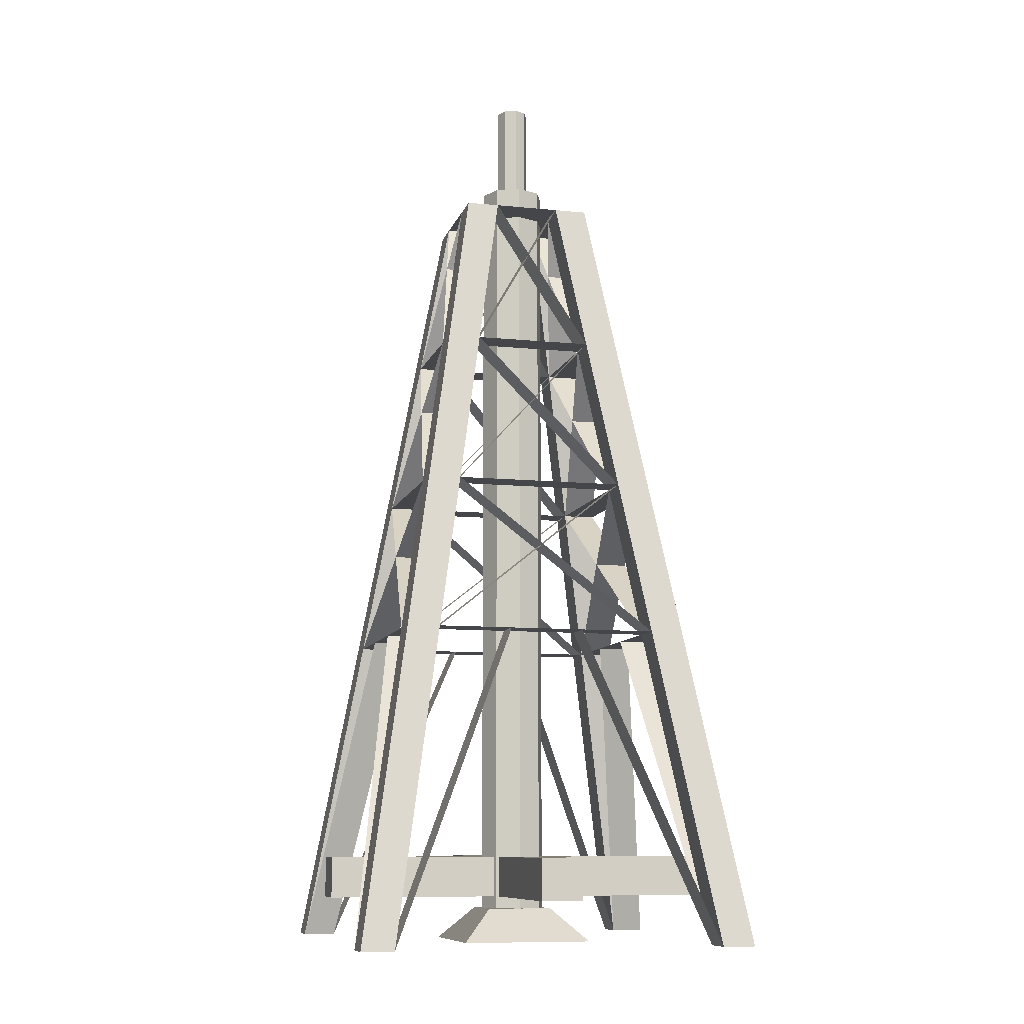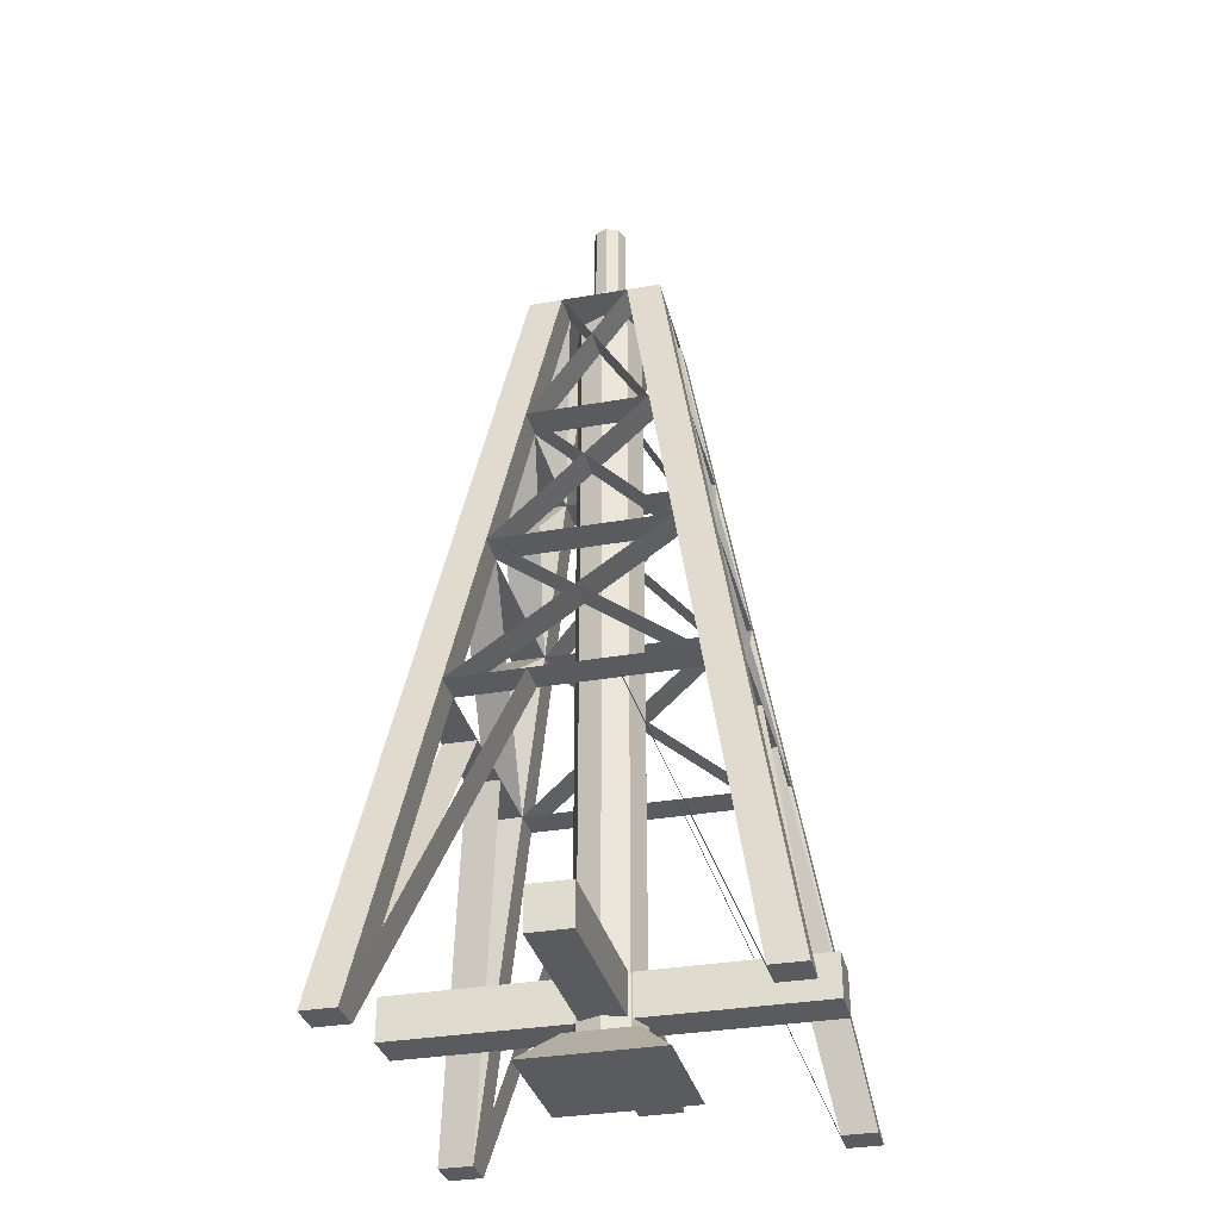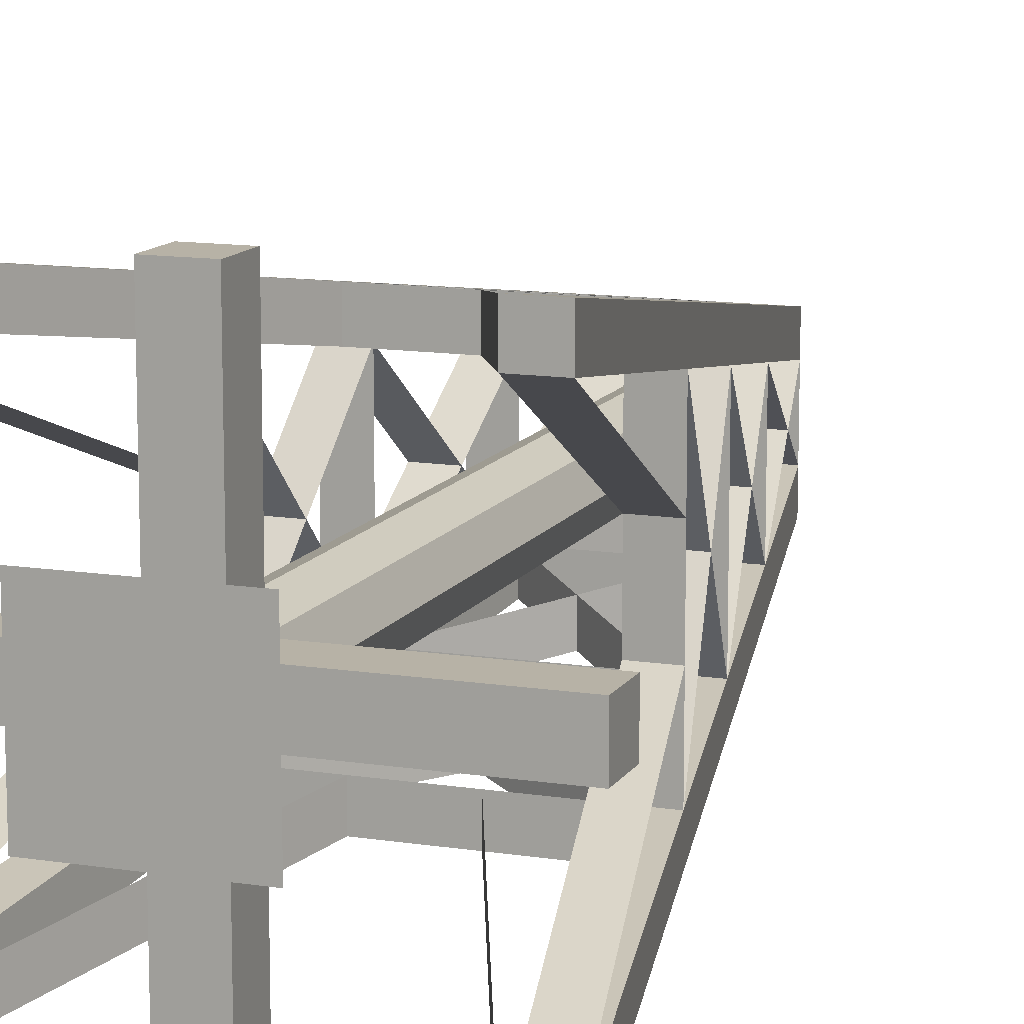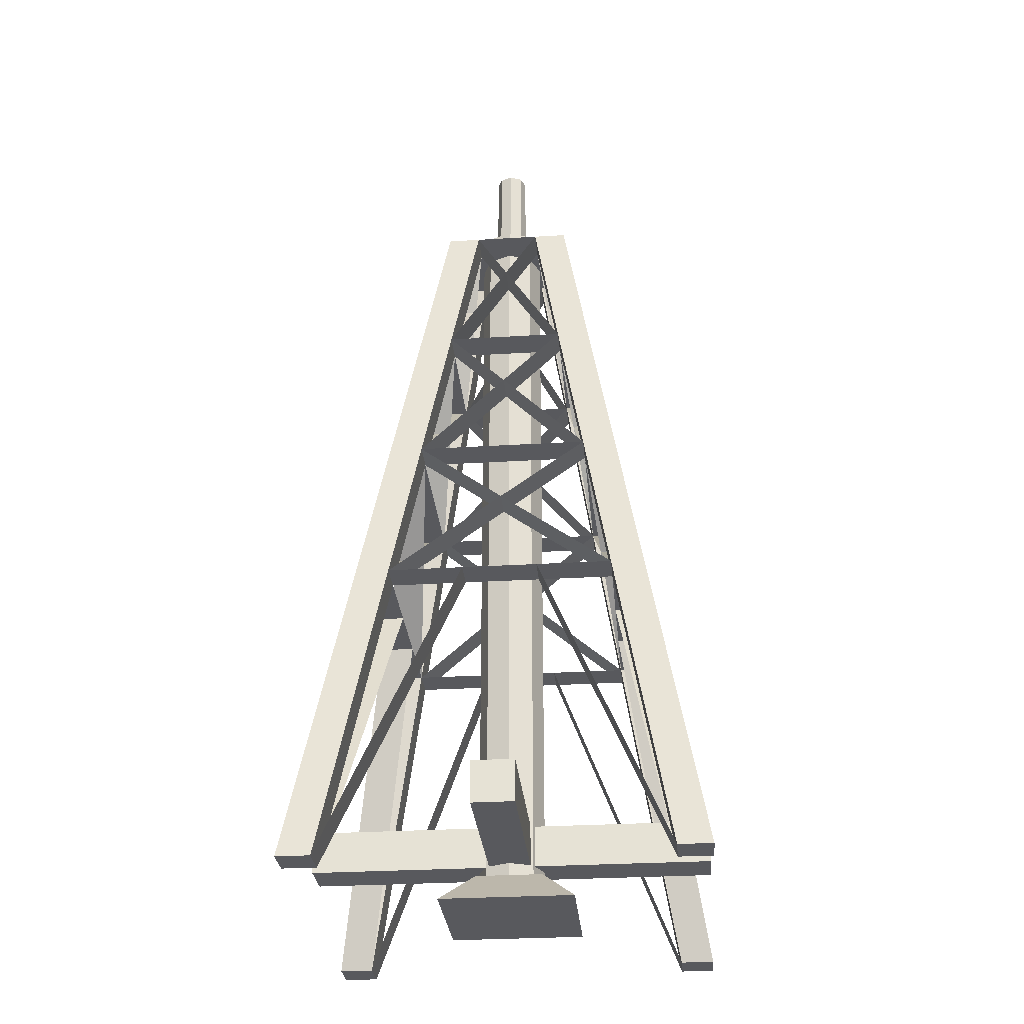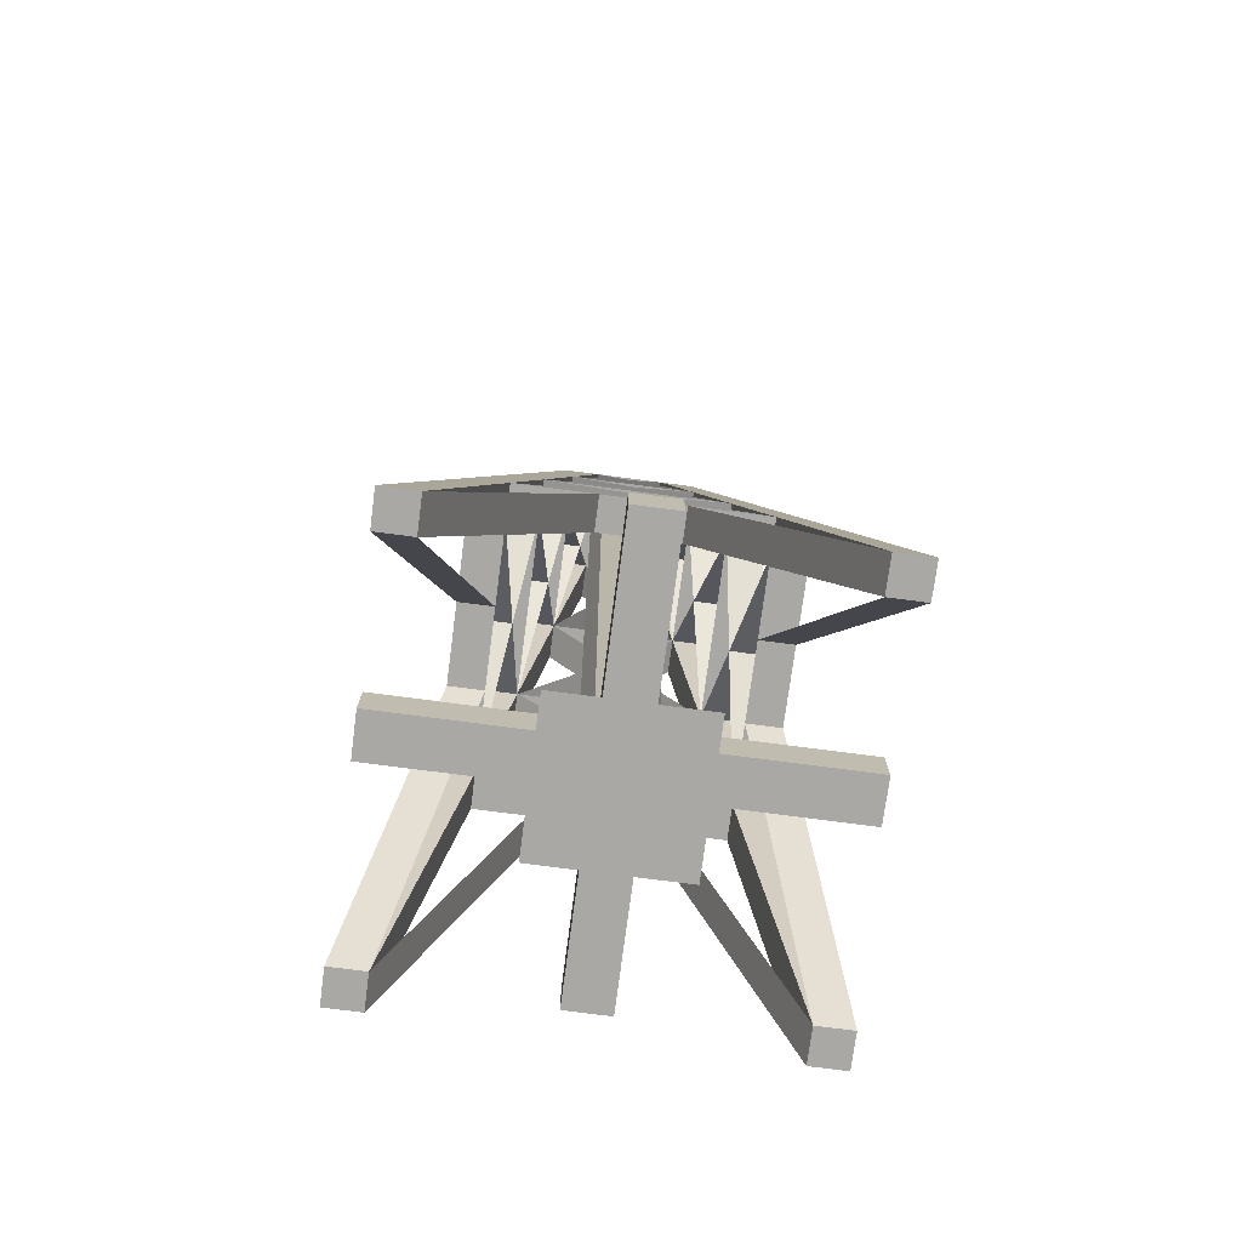
<metadata>
{"format":"obj","ext":"obj","renderer":"f3d","projection":"perspective","resolution":1024,"background":"white","views":[{"elev":-9.9,"azim":-14.4,"up":"+Y"},{"elev":-33.3,"azim":103.5,"up":"+Y"},{"elev":12.3,"azim":20.3,"up":"+Z"},{"elev":-29.9,"azim":-84.9,"up":"+Y"},{"elev":-74.9,"azim":-7.5,"up":"+Y"}]}
</metadata>
<code>
o Plane
v -1.5 0 1.5
v 1.5 0 1.5
v -1.5 0 -1.5
v 1.5 0 -1.5
v -1.5 0 1.25
v 1.5 0 1.25
v -1.5 0 -1.25
v 1.5 0 -1.25
v 1.25 0 1.5
v 1.25 0 -1.5
v 1.25 0 1.25
v 1.25 0 -1.25
v -1.25 0 1.5
v -1.25 0 -1.5
v -1.25 0 1.25
v -1.25 0 -1.25
v 0.25 6 0.5
v 0.25 6 0.25
v 0.5 6 0.5
v 0.5 6 0.25
v -0.5 6 0.25
v -0.5 6 0.5
v -0.25 6 0.25
v -0.25 6 0.5
v -0.25 6 -0.25
v -0.5 6 -0.25
v -0.5 6 -0.5
v -0.25 6 -0.5
v 0.25 6 -0.25
v 0.5 6 -0.25
v 0.5 6 -0.5
v 0.25 6 -0.5
v -0.5 0 0.5
v 0.5 0 0.5
v -0.5 0 -0.5
v 0.5 0 -0.5
v -0.25 0.25 -0.25
v -0.25 0.25 0.25
v 0.25 0.25 0.25
v 0.25 0.25 -0.25
v 0 0.25 -0.25
v 0 6.25 -0.25
v 0.1768 0.25 -0.1768
v 0.1768 6.25 -0.1768
v 0.25 0.25 0
v 0.25 6.25 0
v 0.1768 0.25 0.1768
v 0.1768 6.25 0.1768
v -0 0.25 0.25
v -0 6.25 0.25
v -0.1768 0.25 0.1768
v -0.1768 6.25 0.1768
v -0.25 0.25 -0
v -0.25 6.25 -0
v -0.1768 0.25 -0.1768
v -0.1768 6.25 -0.1768
v 0.85 2.4 1.1
v 0.65 3.6 0.9
v 0.45 4.8 0.7
v 0.45 4.8 0.45
v 0.65 3.6 0.65
v 0.85 2.4 0.85
v 1.1 2.4 0.85
v 0.9 3.6 0.65
v 0.7 4.8 0.45
v 0.85 2.4 -1.1
v 0.65 3.6 -0.9
v 0.45 4.8 -0.7
v 0.85 2.4 -0.85
v 0.65 3.6 -0.65
v 0.45 4.8 -0.45
v 1.1 2.4 -0.85
v 0.9 3.6 -0.65
v 0.7 4.8 -0.45
v -0.85 2.4 -0.85
v -0.65 3.6 -0.65
v -0.45 4.8 -0.45
v -0.7 4.8 -0.45
v -0.9 3.6 -0.65
v -1.1 2.4 -0.85
v -0.45 4.8 -0.7
v -0.65 3.6 -0.9
v -0.85 2.4 -1.1
v -0.85 2.4 0.85
v -0.65 3.6 0.65
v -0.45 4.8 0.45
v -0.45 4.8 0.7
v -0.65 3.6 0.9
v -0.85 2.4 1.1
v -0.7 4.8 0.45
v -0.9 3.6 0.65
v -1.1 2.4 0.85
v 0.2833 2.4 -0.85
v -0.2833 2.4 -0.85
v 0.2833 2.4 -1.1
v -0.2833 2.4 -1.1
v 0.85 2.4 0.2833
v 0.85 2.4 -0.2833
v 1.1 2.4 0.2833
v 1.1 2.4 -0.2833
v 0.2833 2.4 1.1
v -0.2833 2.4 1.1
v 0.2833 2.4 0.85
v -0.2833 2.4 0.85
v -0.85 2.4 -0.2833
v -0.85 2.4 0.2833
v -1.1 2.4 -0.2833
v -1.1 2.4 0.2833
v -0.1562 0.3438 1.5
v -0.1562 0.6562 1.5
v -0.1562 0.3438 -1.5
v -0.1562 0.6562 -1.5
v 0.1562 0.3438 1.5
v 0.1562 0.6562 1.5
v 0.1562 0.3438 -1.5
v 0.1562 0.6562 -1.5
v 0.1562 0.6562 -0.1562
v 0.1562 0.3438 -0.1562
v 0.1562 0.6562 0.1562
v 0.1562 0.3438 0.1562
v -0.1562 0.6562 -0.1562
v -0.1562 0.3438 -0.1562
v -0.1562 0.6562 0.1562
v -0.1562 0.3438 0.1562
v 1.5 0.3438 0.1562
v 1.5 0.6562 0.1562
v -1.5 0.3438 0.1562
v -1.5 0.6562 0.1562
v 1.5 0.3438 -0.1562
v 1.5 0.6562 -0.1562
v -1.5 0.3438 -0.1562
v -1.5 0.6562 -0.1562
v -0 6.25 -0.125
v 0.08839 6.25 -0.08839
v 0.125 6.25 0
v 0.08839 6.25 0.08839
v -0 6.25 0.125
v -0.08839 6.25 0.08839
v -0.125 6.25 -0
v -0.08839 6.25 -0.08839
v 0.08839 7 -0.08839
v -0 7 -0.125
v 0.125 7 0
v 0.08839 7 0.08839
v -0 7 0.125
v -0.08839 7 0.08839
v -0.125 7 -0
v -0.08839 7 -0.08839
v -1.5 0 1.25
v 1.5 0 1.25
v -1.5 0 -1.25
v 1.5 0 -1.25
v 1.25 0 1.5
v 1.25 0 -1.5
v 1.25 0 1.25
v 1.25 0 -1.25
v -1.25 0 1.5
v -1.25 0 -1.5
v -1.25 0 1.25
v -1.25 0 -1.25
v 0.25 6 0.5
v 0.25 6 0.25
v 0.5 6 0.5
v 0.5 6 0.25
v -0.5 6 0.25
v -0.5 6 0.5
v -0.25 6 0.25
v -0.25 6 0.5
v -0.25 6 -0.25
v -0.5 6 -0.25
v -0.5 6 -0.5
v -0.25 6 -0.5
v 0.25 6 -0.25
v 0.5 6 -0.25
v 0.5 6 -0.5
v 0.25 6 -0.5
v 0.85 2.4 1.1
v 0.65 3.6 0.9
v 0.45 4.8 0.7
v 0.45 4.8 0.45
v 0.65 3.6 0.65
v 0.85 2.4 0.85
v 1.1 2.4 0.85
v 0.9 3.6 0.65
v 0.7 4.8 0.45
v 0.85 2.4 -1.1
v 0.65 3.6 -0.9
v 0.45 4.8 -0.7
v 0.85 2.4 -0.85
v 0.65 3.6 -0.65
v 0.45 4.8 -0.45
v 1.1 2.4 -0.85
v 0.9 3.6 -0.65
v 0.7 4.8 -0.45
v -0.85 2.4 -0.85
v -0.65 3.6 -0.65
v -0.45 4.8 -0.45
v -0.7 4.8 -0.45
v -0.9 3.6 -0.65
v -1.1 2.4 -0.85
v -0.45 4.8 -0.7
v -0.65 3.6 -0.9
v -0.85 2.4 -1.1
v -0.85 2.4 0.85
v -0.65 3.6 0.65
v -0.45 4.8 0.45
v -0.45 4.8 0.7
v -0.65 3.6 0.9
v -0.85 2.4 1.1
v -0.7 4.8 0.45
v -0.9 3.6 0.65
v -1.1 2.4 0.85
v 0.2833 2.4 -0.85
v -0.2833 2.4 -0.85
v 0.2833 2.4 -1.1
v -0.2833 2.4 -1.1
v 0.85 2.4 0.2833
v 0.85 2.4 -0.2833
v 1.1 2.4 0.2833
v 1.1 2.4 -0.2833
v 0.2833 2.4 1.1
v -0.2833 2.4 1.1
v 0.2833 2.4 0.85
v -0.2833 2.4 0.85
v -0.85 2.4 -0.2833
v -0.85 2.4 0.2833
v -1.1 2.4 -0.2833
v -1.1 2.4 0.2833
f 6 2 9
f 13 1 5
f 7 3 14
f 10 4 8
f 17 19 20
f 21 22 24
f 28 27 26
f 30 31 32
f 86 23 24
f 60 59 17
f 71 29 32
f 77 25 26
f 60 18 20
f 77 81 28
f 64 65 19
f 71 74 30
f 86 90 21
f 24 17 18
f 26 21 23
f 25 29 32
f 29 18 20
f 29 25 23
f 35 36 34
f 39 40 37
f 35 37 40
f 34 39 38
f 36 40 39
f 33 38 37
f 42 44 43
f 44 46 45
f 46 48 47
f 48 50 49
f 50 52 51
f 52 54 53
f 52 50 46
f 56 42 41
f 54 56 55
f 62 61 64
f 61 60 65
f 62 57 58
f 61 58 59
f 69 72 73
f 70 73 74
f 69 70 67
f 70 71 68
f 75 83 82
f 76 82 81
f 75 76 79
f 76 77 78
f 84 92 91
f 85 91 90
f 84 85 88
f 85 86 87
f 93 69 66
f 76 70 67
f 68 71 77
f 71 74 65
f 70 61 64
f 72 69 98
f 57 62 103
f 85 61 58
f 87 86 60
f 78 77 86
f 79 76 85
f 107 105 75
f 73 63 62
f 65 73 70
f 61 71 74
f 69 61 64
f 75 70 67
f 70 77 81
f 76 71 68
f 82 66 69
f 84 76 79
f 76 86 90
f 85 77 78
f 91 80 75
f 61 86 87
f 84 61 58
f 88 57 62
f 85 60 59
f 11 62 63
f 19 57 2
f 57 62 11
f 88 87 22
f 89 13 15
f 15 5 92
f 22 90 91
f 83 14 16
f 27 82 83
f 16 75 80
f 79 78 27
f 12 8 72
f 66 10 12
f 68 32 31
f 31 73 72
f 77 23 21
f 86 25 26
f 77 29 32
f 71 25 28
f 60 29 30
f 71 18 20
f 86 18 17
f 60 23 24
f 84 106 108
f 106 105 107
f 102 104 84
f 101 103 104
f 63 99 97
f 100 98 97
f 75 94 96
f 93 95 96
f 11 6 99
f 12 98 100
f 12 10 95
f 16 14 96
f 16 7 107
f 15 106 108
f 15 104 102
f 11 103 101
f 116 115 111
f 110 109 113
f 126 130 117
f 132 128 123
f 131 122 124
f 129 125 120
f 132 131 127
f 126 125 129
f 112 121 117
f 115 118 122
f 109 124 120
f 114 119 123
f 124 123 128
f 123 124 109
f 113 120 119
f 126 119 120
f 118 117 130
f 117 118 115
f 122 121 112
f 132 121 122
f 147 145 142
f 135 143 144
f 133 142 141
f 140 148 142
f 138 146 147
f 136 144 145
f 134 141 143
f 139 147 148
f 137 145 146
f 164 163 161
f 168 166 165
f 170 171 172
f 176 175 174
f 162 161 168
f 167 165 170
f 176 173 169
f 164 162 173
f 167 169 173
f 213 215 186
f 187 190 196
f 197 191 188
f 185 194 191
f 184 181 190
f 218 189 192
f 223 182 177
f 178 181 205
f 180 206 207
f 206 197 198
f 205 196 199
f 227 200 195
f 182 183 193
f 190 193 185
f 194 191 181
f 184 181 189
f 187 190 195
f 201 197 190
f 196 202 188
f 189 186 202
f 199 196 204
f 210 206 196
f 205 211 198
f 195 200 211
f 207 206 181
f 178 181 204
f 182 177 208
f 205 208 179
f 165 167 197
f 170 169 206
f 176 173 197
f 172 169 191
f 174 173 180
f 164 162 191
f 161 162 206
f 168 167 180
f 228 226 204
f 227 225 226
f 204 224 222
f 224 223 221
f 183 182 217
f 217 218 220
f 195 203 216
f 216 215 213
f 219 150 155
f 156 152 220
f 215 154 156
f 216 158 160
f 227 151 160
f 159 149 228
f 159 157 222
f 155 153 221
f 11 6 9
f 15 13 5
f 16 7 14
f 12 10 8
f 18 17 20
f 23 21 24
f 25 28 26
f 29 30 32
f 87 86 24
f 18 60 17
f 68 71 32
f 78 77 26
f 65 60 20
f 25 77 28
f 19 63 64
f 6 63 2
f 65 20 19
f 63 19 2
f 29 71 30
f 23 86 21
f 23 24 18
f 25 26 23
f 28 25 32
f 30 29 20
f 18 29 23
f 33 35 34
f 38 39 37
f 36 35 40
f 33 34 38
f 34 36 39
f 35 33 37
f 41 42 43
f 43 44 45
f 45 46 47
f 47 48 49
f 49 50 51
f 51 52 53
f 46 44 42
f 42 56 46
f 54 52 46
f 50 48 46
f 46 56 54
f 55 56 41
f 53 54 55
f 63 62 64
f 64 61 65
f 61 62 58
f 60 61 59
f 70 69 73
f 71 70 74
f 66 69 67
f 67 70 68
f 76 75 82
f 77 76 81
f 80 75 79
f 79 76 78
f 85 84 91
f 86 85 90
f 89 84 88
f 88 85 87
f 95 93 66
f 82 76 67
f 81 68 77
f 60 71 65
f 73 70 64
f 100 72 98
f 101 57 103
f 88 85 58
f 59 87 60
f 90 78 86
f 91 79 85
f 80 107 75
f 70 73 62
f 60 65 70
f 64 61 74
f 72 69 64
f 83 75 67
f 67 70 81
f 82 76 68
f 76 82 69
f 92 84 79
f 79 76 90
f 91 85 78
f 85 91 75
f 58 61 87
f 89 84 58
f 85 88 62
f 88 85 59
f 6 11 63
f 9 2 57
f 19 17 59
f 58 57 19
f 19 59 58
f 9 57 11
f 1 13 89
f 89 88 22
f 87 24 22
f 22 1 89
f 84 89 15
f 84 15 92
f 92 5 1
f 1 22 92
f 21 90 22
f 91 92 22
f 75 83 16
f 83 14 3
f 3 27 83
f 81 82 27
f 27 28 81
f 7 16 80
f 3 7 80
f 80 79 27
f 78 26 27
f 27 3 80
f 69 12 72
f 69 66 12
f 31 66 67
f 10 66 4
f 67 68 31
f 4 66 31
f 8 4 72
f 31 30 74
f 74 73 31
f 72 4 31
f 78 77 21
f 90 86 26
f 81 77 32
f 68 71 28
f 65 60 30
f 74 71 20
f 87 86 17
f 59 60 24
f 92 84 108
f 108 106 107
f 89 102 84
f 102 101 104
f 62 63 97
f 99 100 97
f 83 75 96
f 94 93 96
f 97 11 99
f 8 12 100
f 93 12 95
f 94 16 96
f 105 16 107
f 5 15 108
f 13 15 102
f 9 11 101
f 112 116 111
f 114 110 113
f 119 126 117
f 121 132 123
f 127 131 124
f 118 129 120
f 128 132 127
f 130 126 129
f 116 112 117
f 111 115 122
f 113 109 120
f 110 114 123
f 127 124 128
f 110 123 109
f 114 113 119
f 125 126 120
f 129 118 130
f 116 117 115
f 111 122 112
f 131 132 122
f 143 141 142
f 142 148 147
f 147 146 145
f 145 144 143
f 143 142 145
f 136 135 144
f 134 133 141
f 133 140 142
f 139 138 147
f 137 136 145
f 135 134 143
f 140 139 148
f 138 137 146
f 162 164 161
f 167 168 165
f 169 170 172
f 173 176 174
f 167 162 168
f 169 167 170
f 172 176 169
f 174 164 173
f 162 167 173
f 189 213 186
f 202 187 196
f 201 197 188
f 180 185 191
f 193 184 190
f 220 218 192
f 221 223 177
f 208 178 205
f 179 180 207
f 210 206 198
f 211 205 199
f 225 227 195
f 190 182 193
f 180 190 185
f 184 194 181
f 192 184 189
f 203 187 195
f 187 201 190
f 191 196 188
f 196 189 202
f 212 199 204
f 199 210 196
f 197 205 198
f 205 195 211
f 178 207 181
f 209 178 204
f 205 182 208
f 180 205 179
f 198 165 197
f 210 170 206
f 201 176 197
f 188 172 191
f 185 174 180
f 194 164 191
f 207 161 206
f 179 168 180
f 212 228 204
f 228 227 226
f 209 204 222
f 222 224 221
f 219 183 217
f 219 217 220
f 214 195 216
f 214 216 213
f 217 219 155
f 218 156 220
f 213 215 156
f 214 216 160
f 225 227 160
f 226 159 228
f 224 159 222
f 223 155 221

</code>
